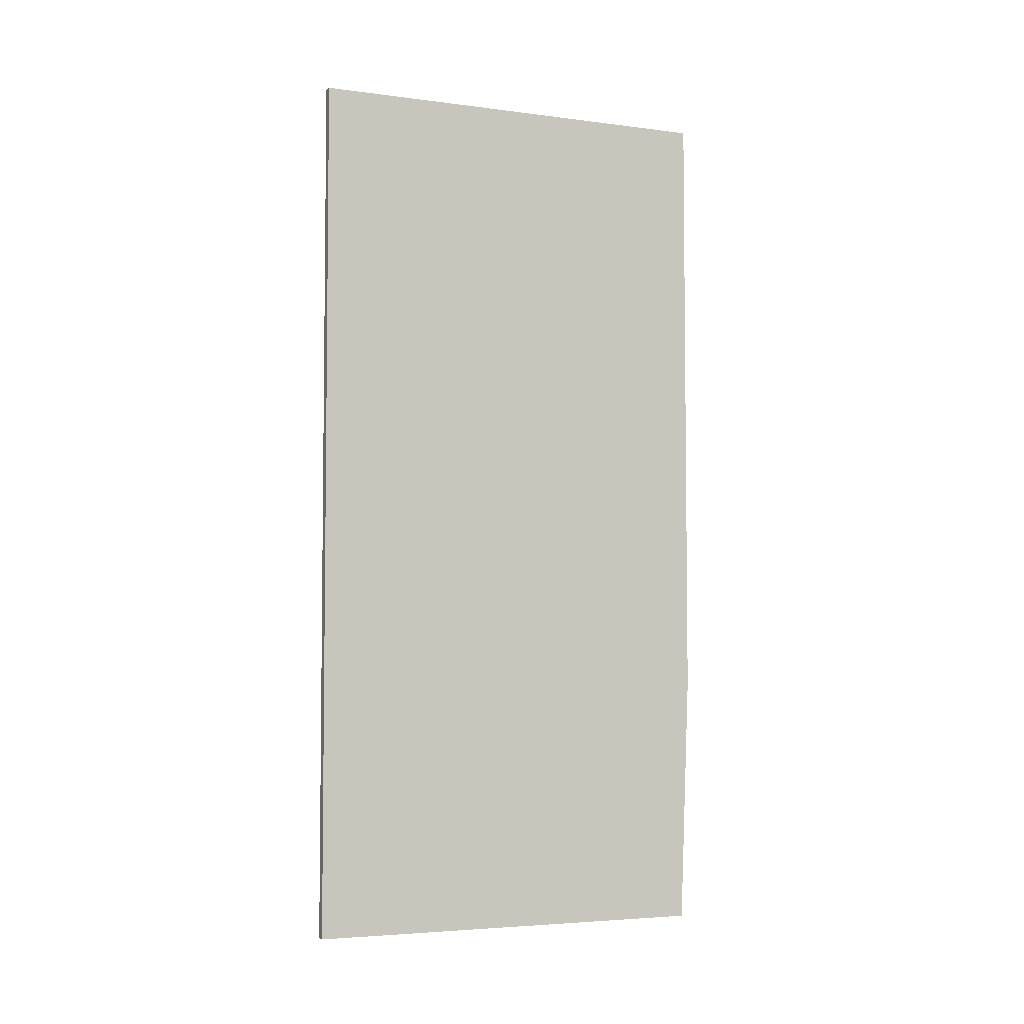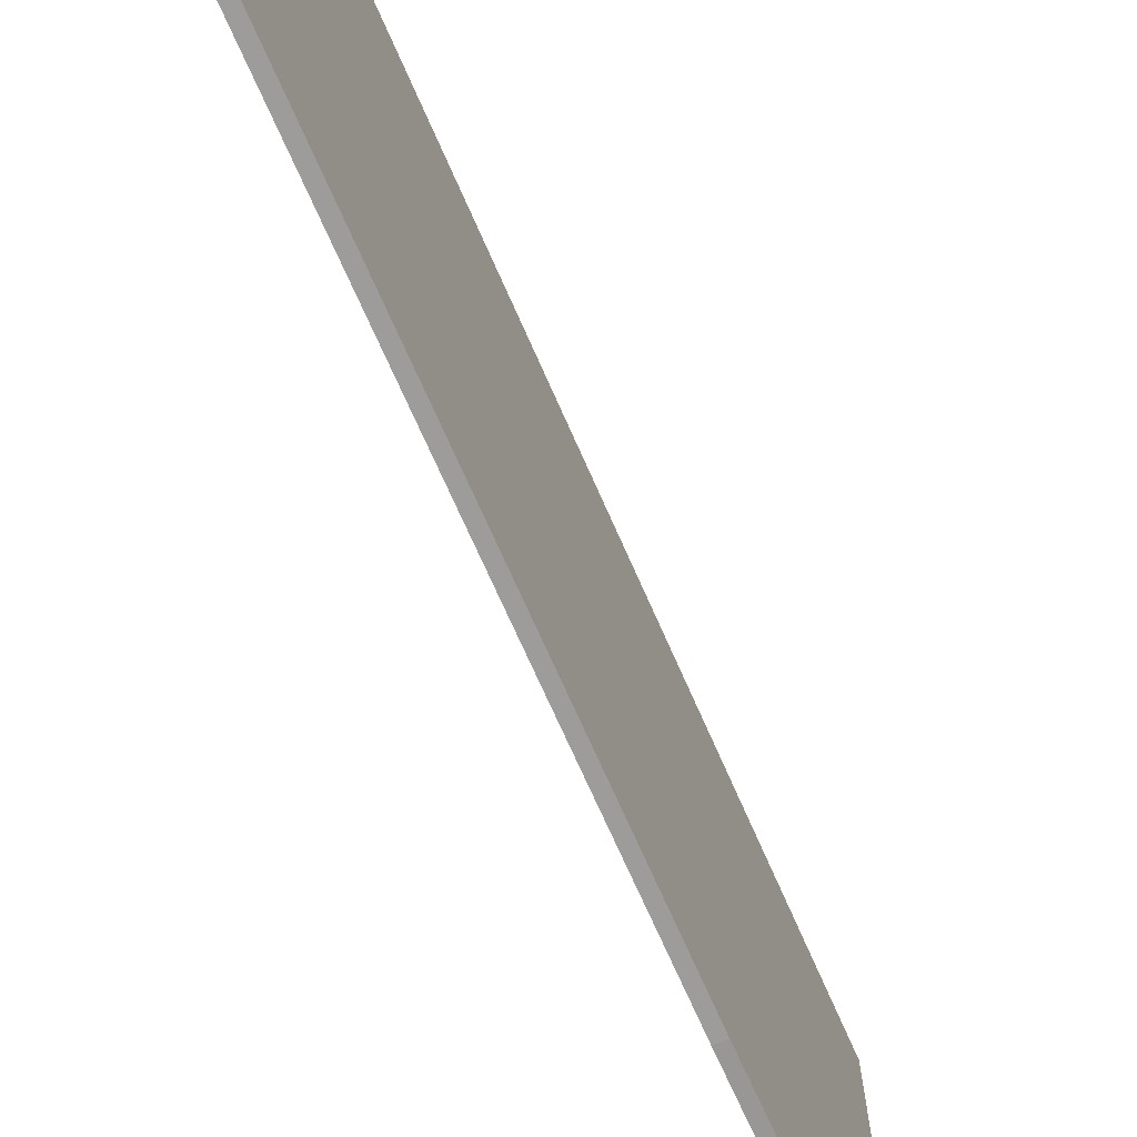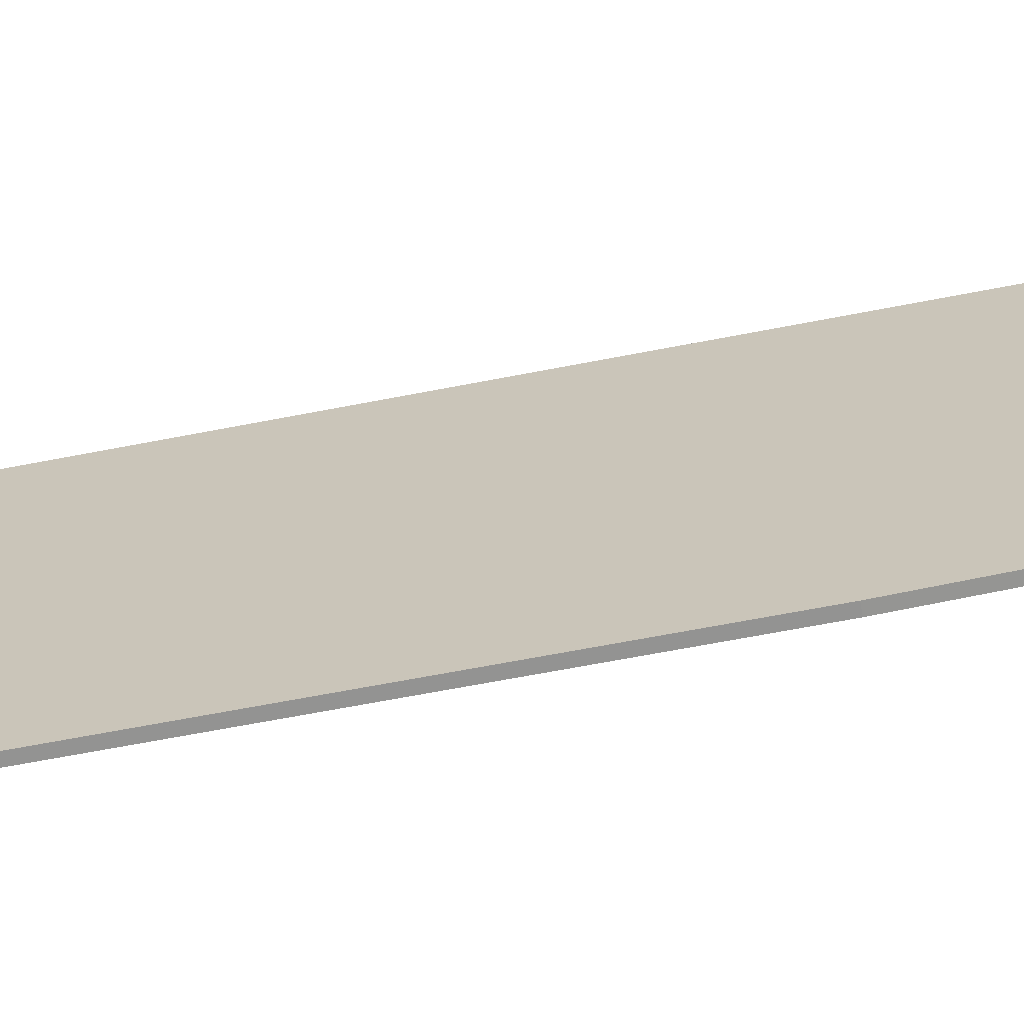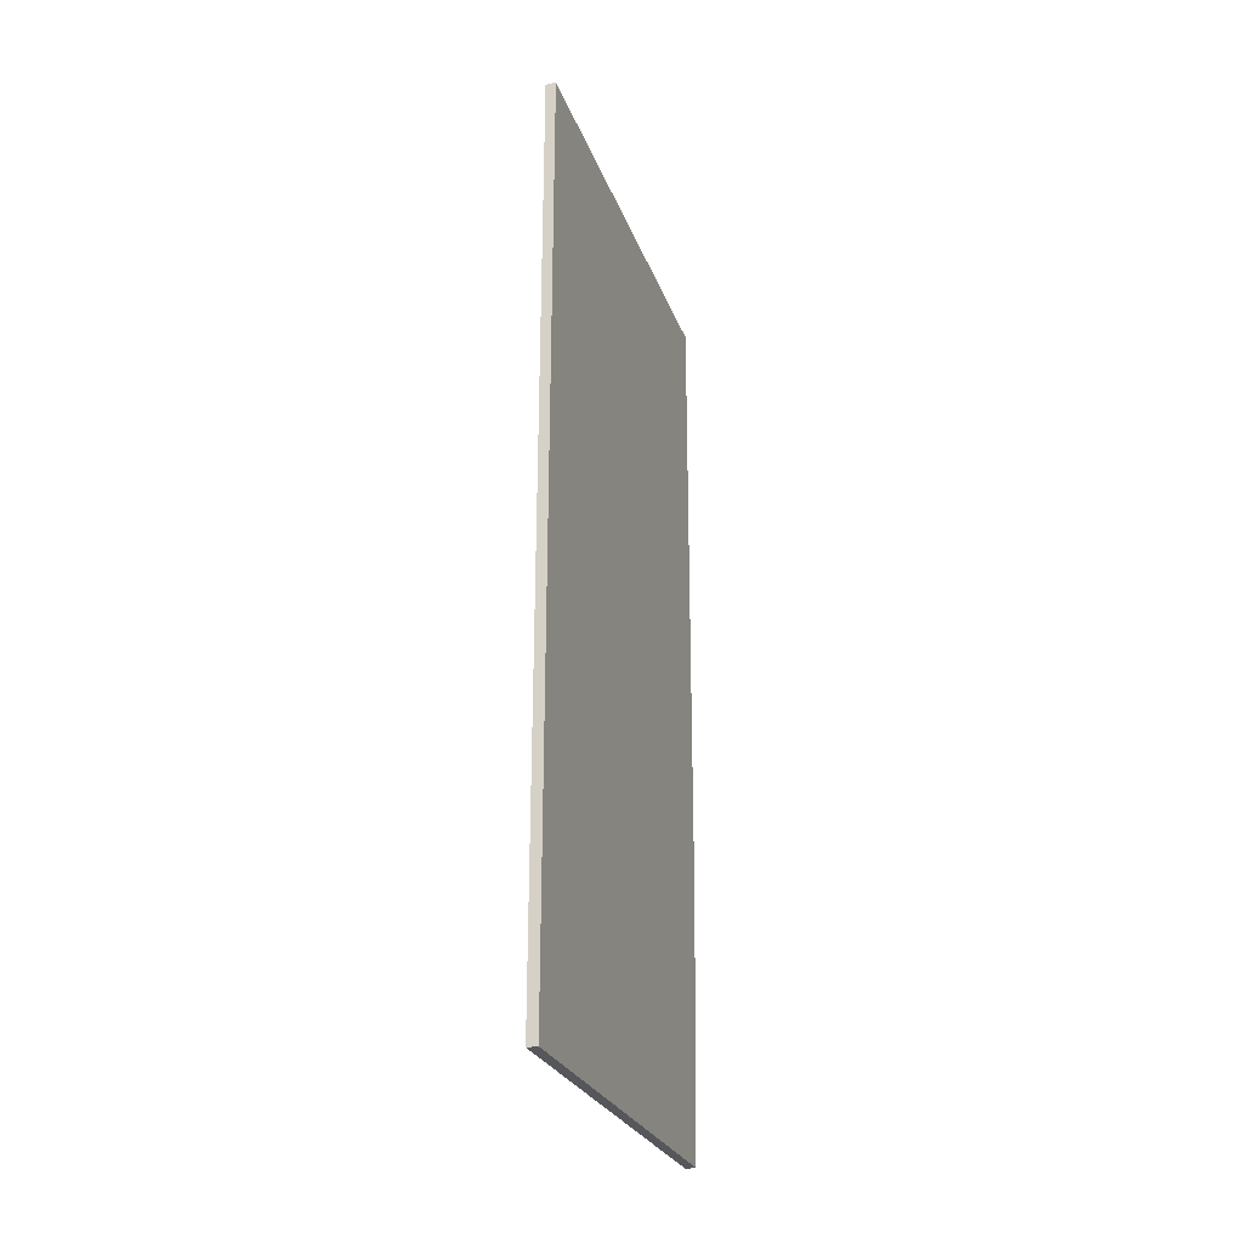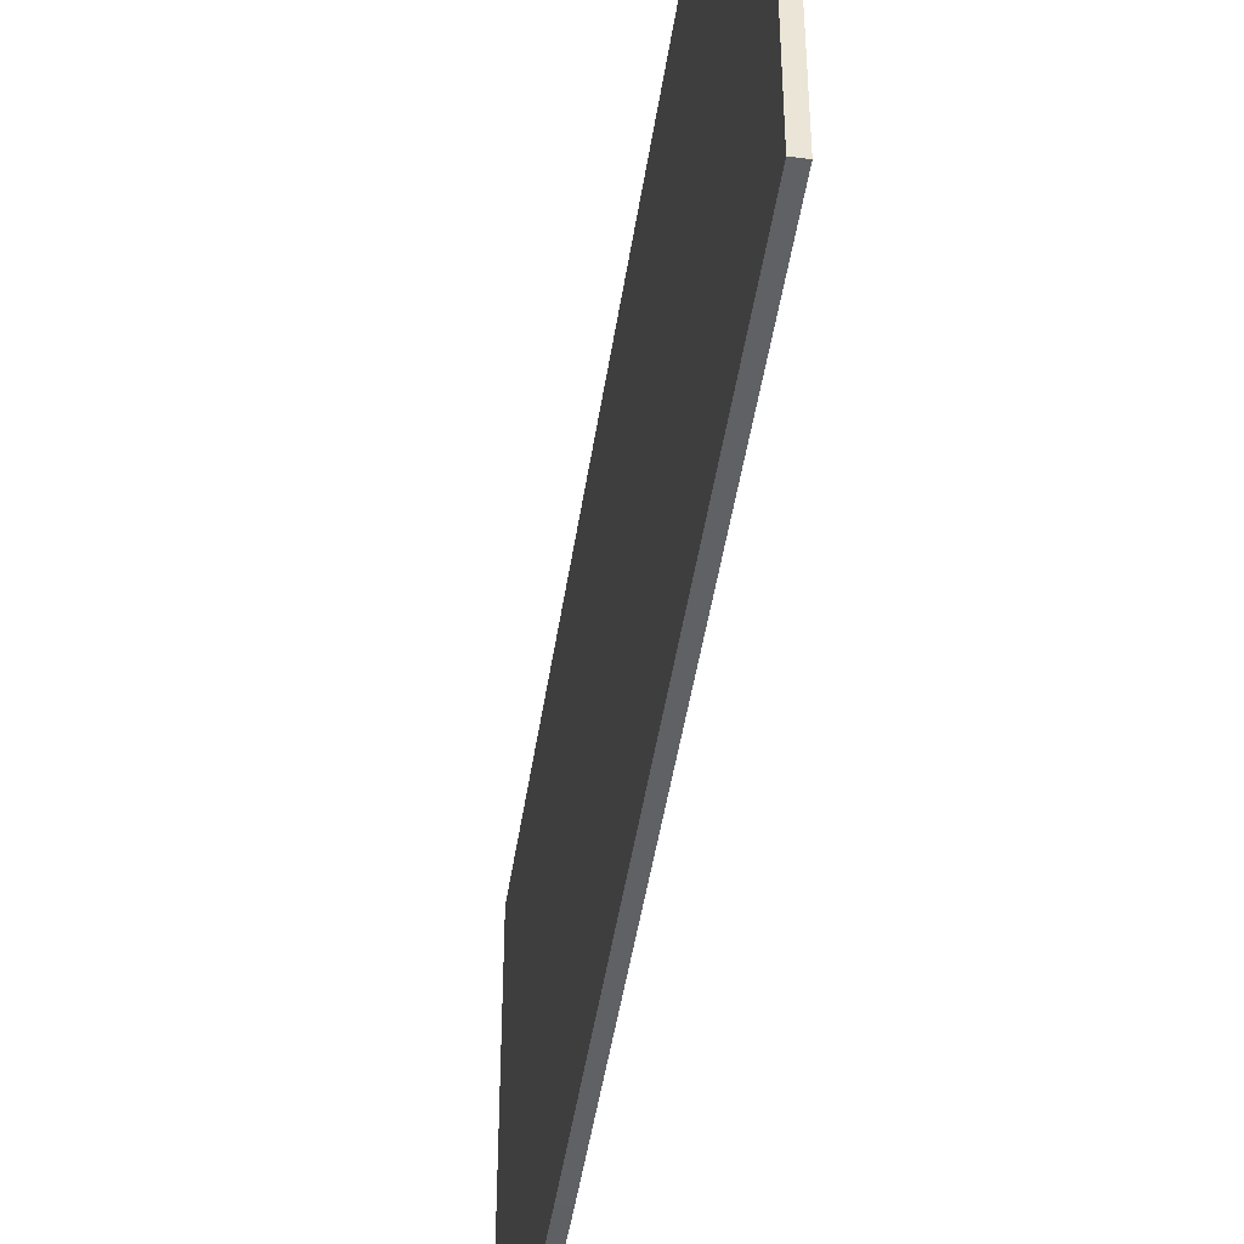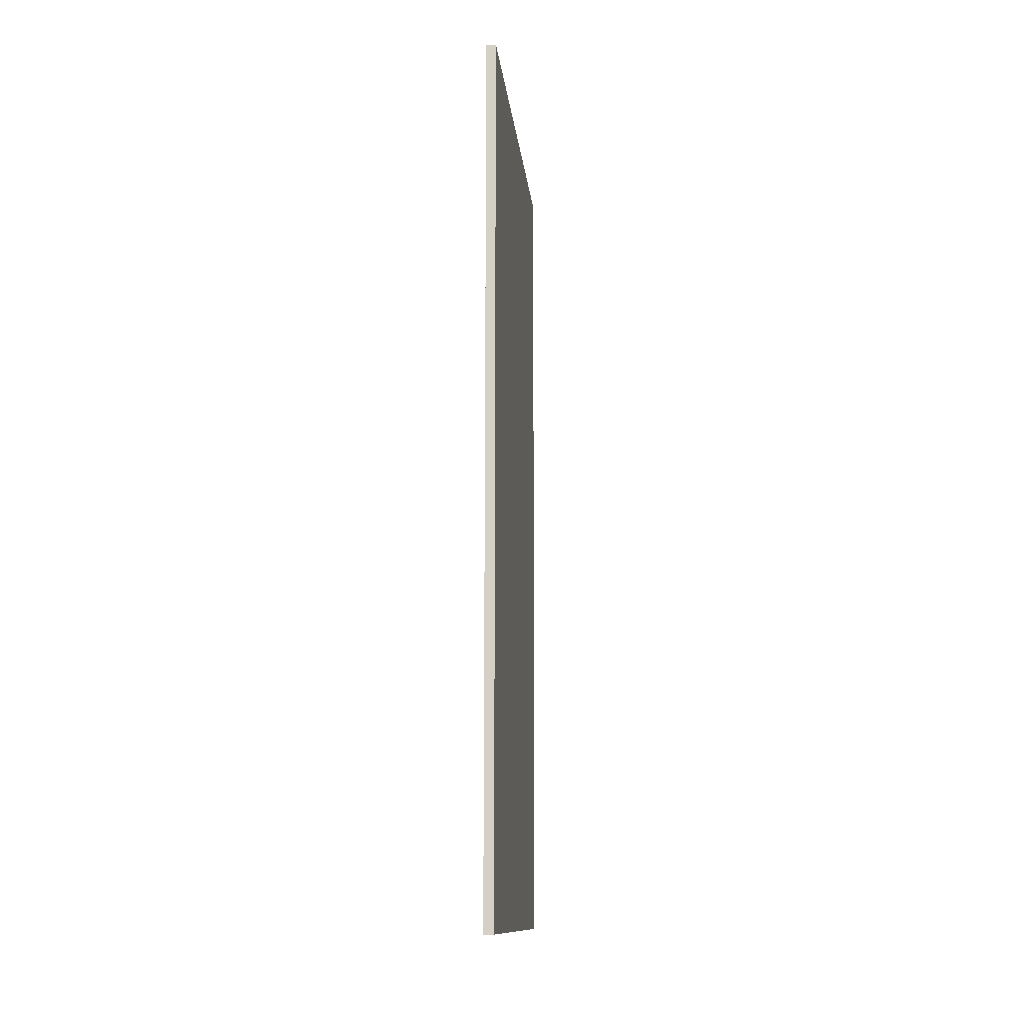
<metadata>
{"format":"obj","ext":"obj","renderer":"f3d","projection":"perspective","resolution":1024,"background":"white","views":[{"elev":-4.5,"azim":-112.7,"up":"+Z"},{"elev":-70.1,"azim":23.6,"up":"+Y"},{"elev":-66.7,"azim":101.0,"up":"+Y"},{"elev":-26.8,"azim":-162.4,"up":"+Z"},{"elev":-46.4,"azim":-8.5,"up":"+Y"},{"elev":-12.7,"azim":-174.2,"up":"+Z"}]}
</metadata>
<code>
v 0.9024 0.4069 0.1299
v 0.9002 0.3119 -0.0114
v 0.9002 0.3141 -0.06883
v 0.9024 0.3141 -0.06883
v 0.9002 0.4069 -0.06883
v 0.9002 0.3119 0.1299
v 0.9024 0.3119 0.1299
v 0.9002 0.4069 0.1299
v 0.9024 0.4069 -0.06883
v 0.9024 0.3119 -0.0114
f 4 7 10
f 2 3 4
f 3 2 5
f 4 3 5
f 5 2 6
f 4 1 7
f 6 2 7
f 1 6 7
f 1 5 8
f 6 1 8
f 5 6 8
f 1 4 9
f 5 1 9
f 4 5 9
f 2 4 10
f 7 2 10

</code>
